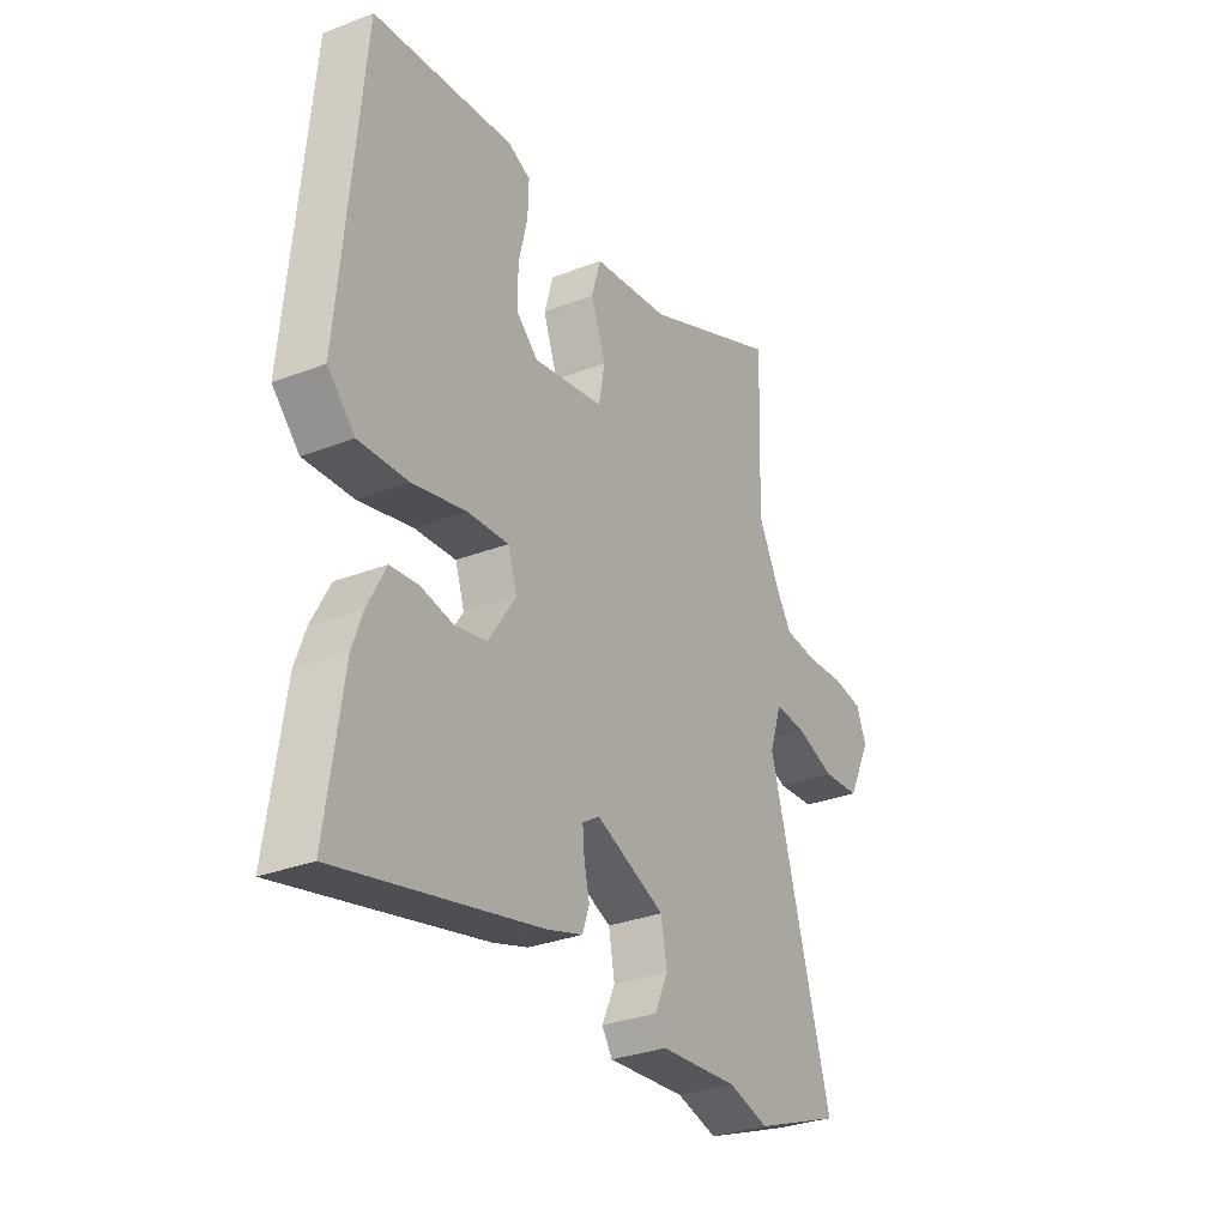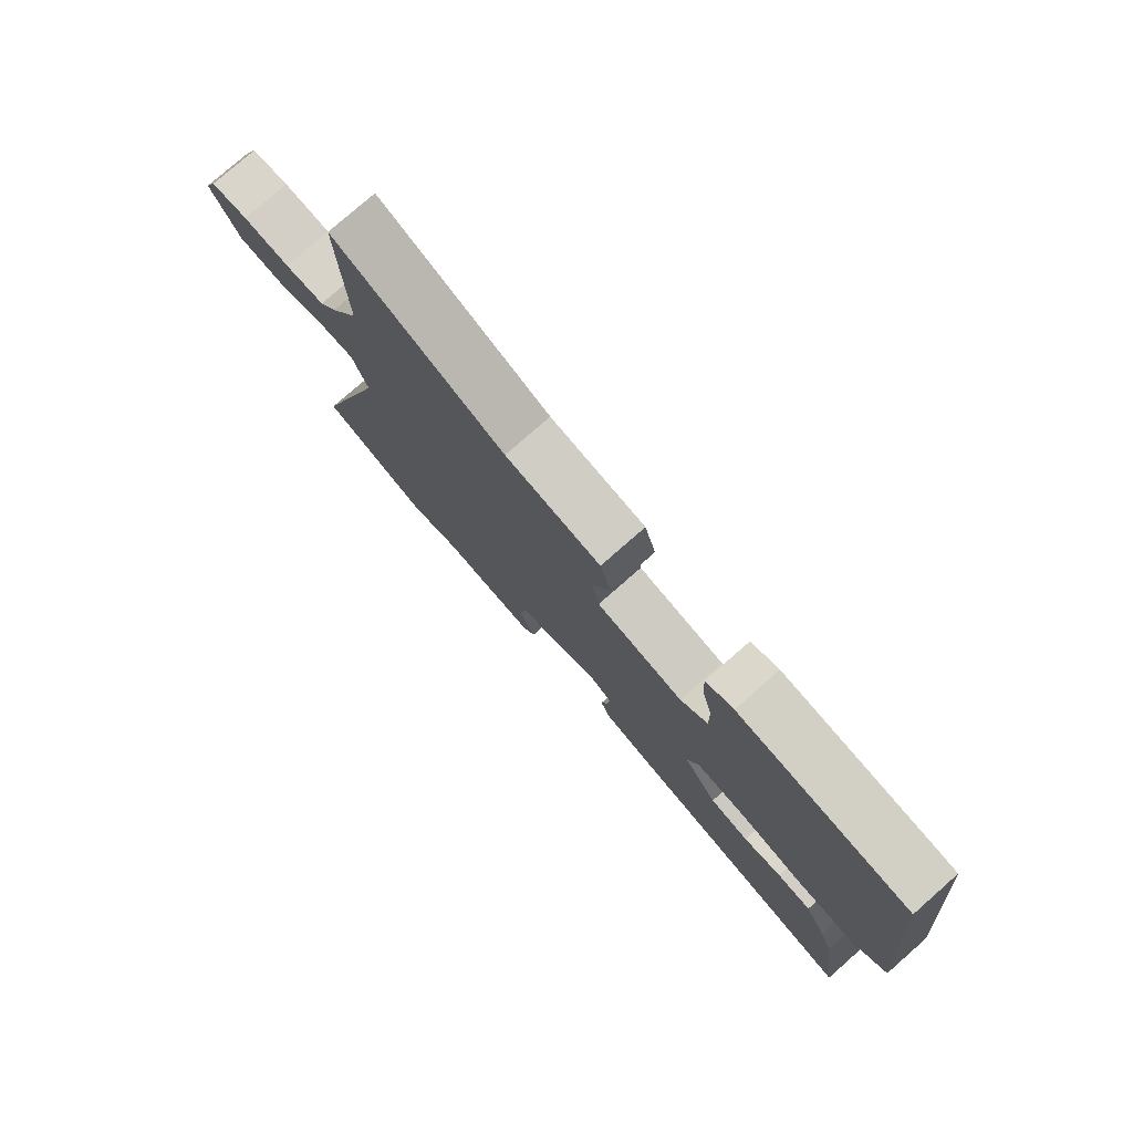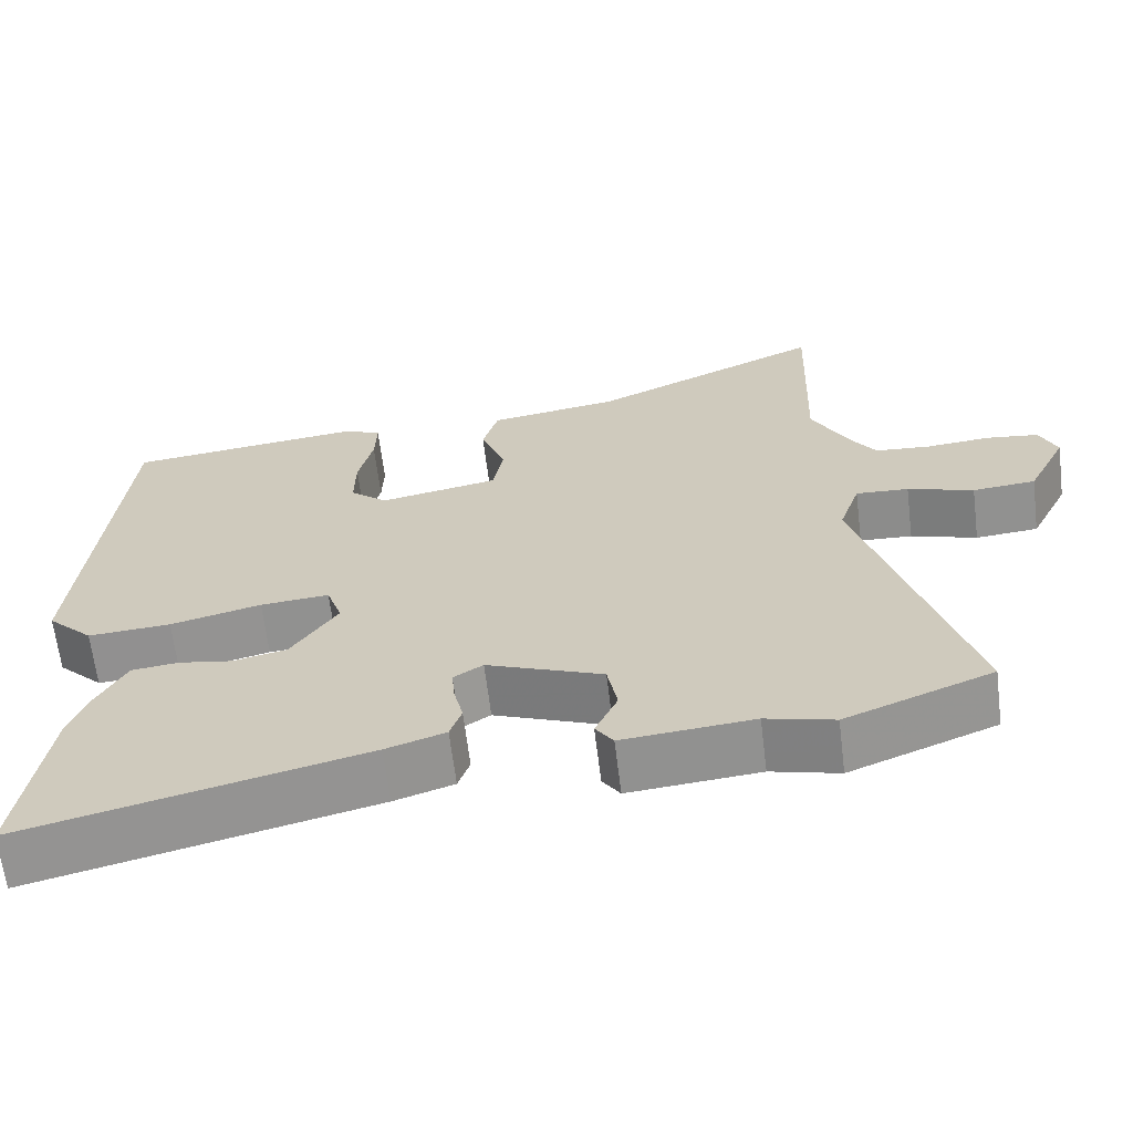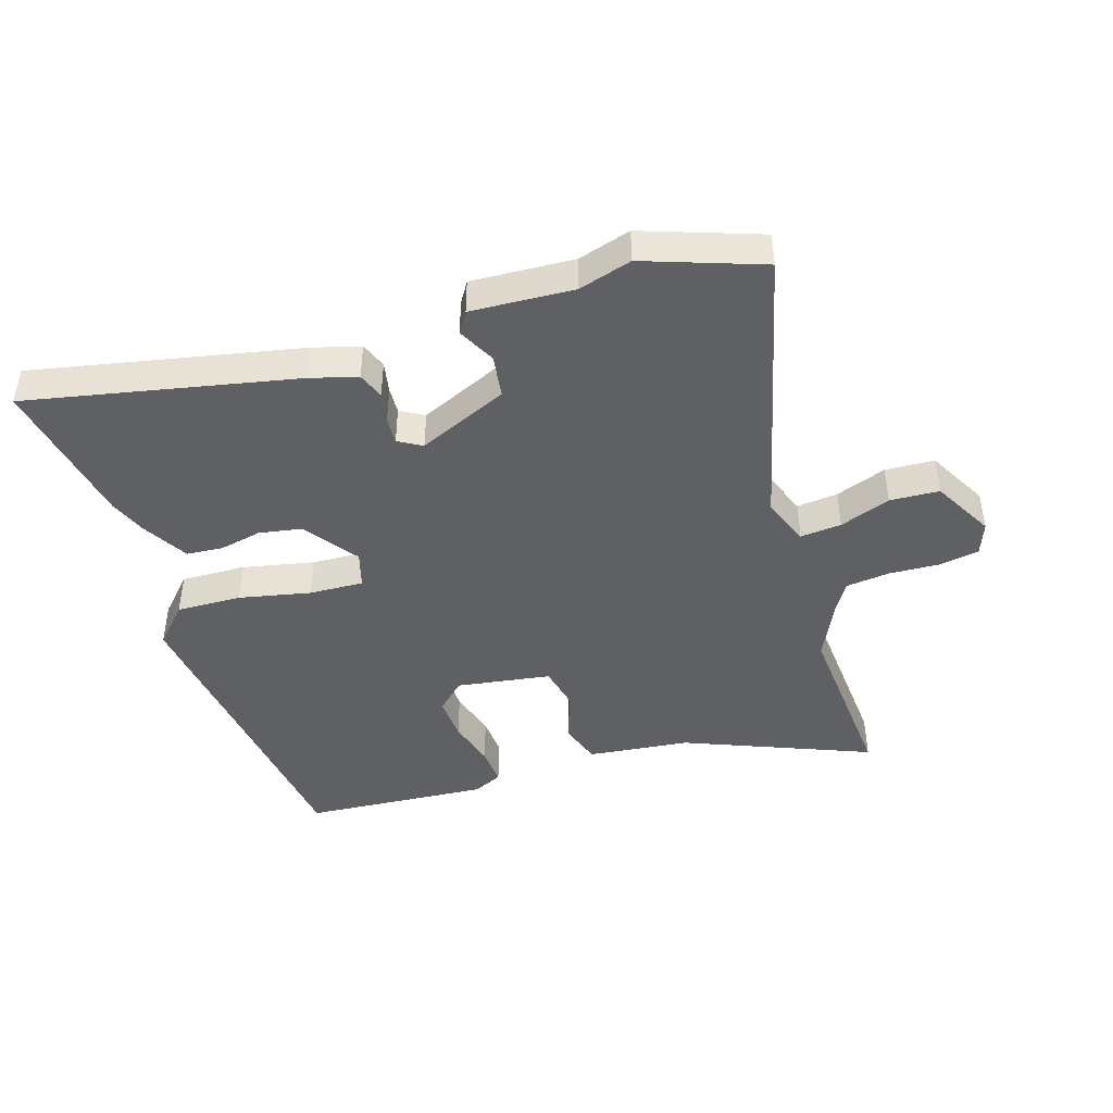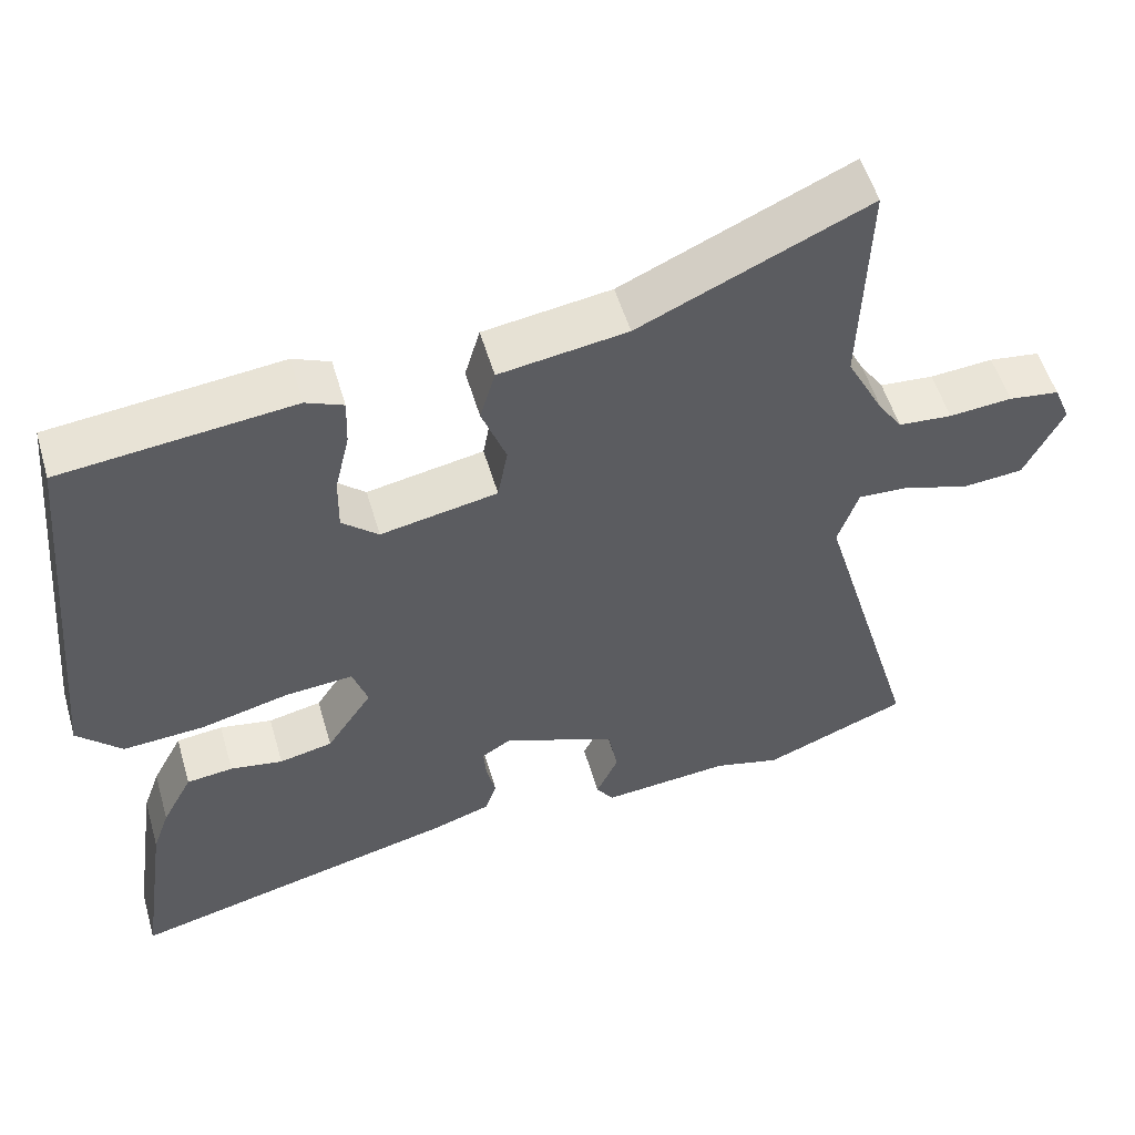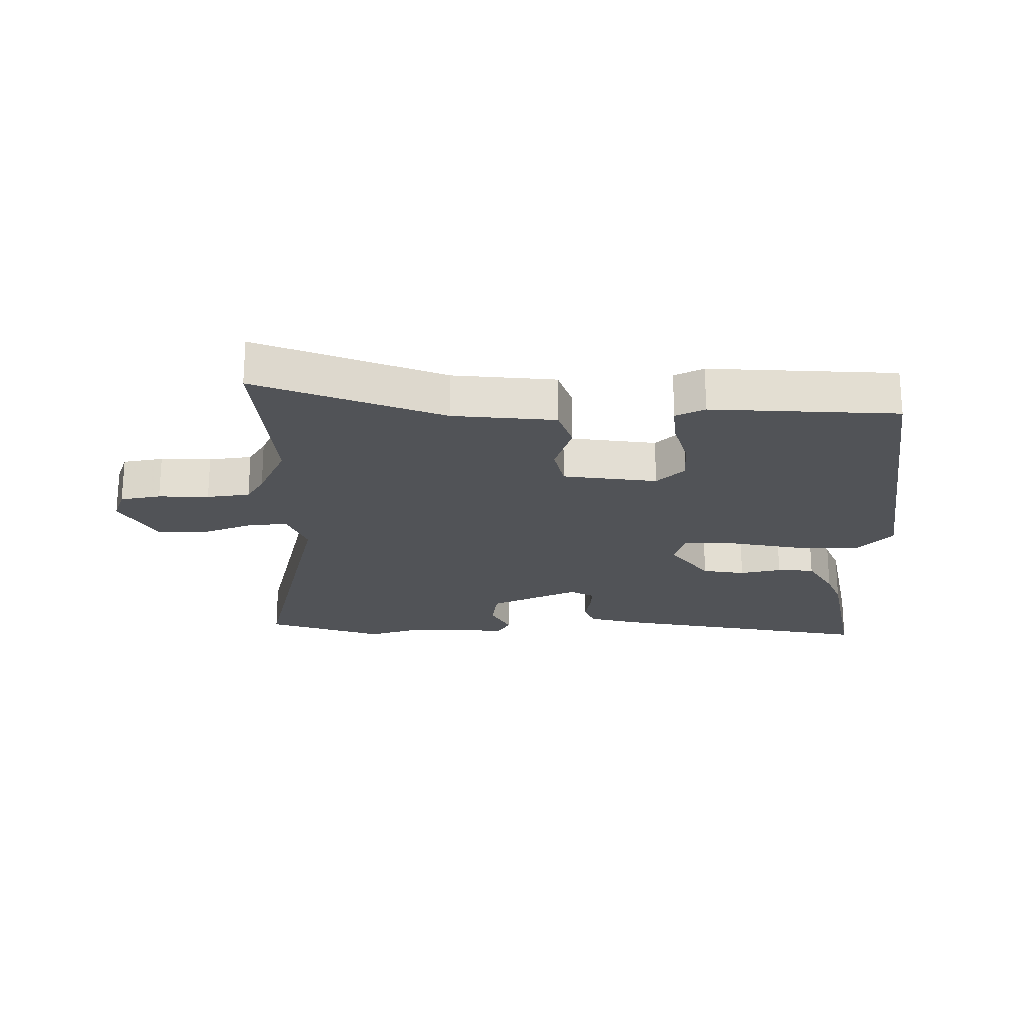
<metadata>
{"format":"obj","ext":"obj","renderer":"f3d","projection":"perspective","resolution":1024,"background":"white","views":[{"elev":-31.1,"azim":118.9,"up":"+Z"},{"elev":78.1,"azim":48.7,"up":"+Z"},{"elev":-65.0,"azim":-173.0,"up":"+Z"},{"elev":-44.0,"azim":-160.4,"up":"+Y"},{"elev":53.7,"azim":163.8,"up":"+Z"},{"elev":-21.9,"azim":3.3,"up":"+Y"}]}
</metadata>
<code>
v -0.454 0.07 -0.518
v -0.644 0.07 -0.443
v -0.508 0.07 0.025
v -0.535 0.07 0.105
v -0.603 0.07 0.101
v -0.688 0.07 0.073
v -0.769 0.07 0.08
v -0.82 0.07 0.182
v -0.798 0.07 0.235
v -0.731 0.07 0.244
v -0.648 0.07 0.237
v -0.577 0.07 0.243
v -0.546 0.07 0.289
v -0.496 0.07 0.385
v -0.506 0.07 0.679
v -0.206 0.07 0.544
v -0.038 0.07 0.519
v -0.018 0.07 0.45
v -0.05 0.07 0.364
v -0.037 0.07 0.292
v 0.117 0.07 0.263
v 0.165 0.07 0.305
v 0.164 0.07 0.379
v 0.145 0.07 0.46
v 0.143 0.07 0.524
v 0.192 0.07 0.545
v 0.497 0.07 0.512
v 0.545 0.07 -0.015
v 0.486 0.07 -0.074
v 0.379 0.07 -0.067
v 0.262 0.07 -0.038
v 0.173 0.07 -0.031
v 0.153 0.07 -0.09
v 0.213 0.07 -0.18
v 0.283 0.07 -0.195
v 0.352 0.07 -0.183
v 0.413 0.07 -0.19
v 0.453 0.07 -0.266
v 0.475 0.07 -0.328
v 0.511 0.07 -0.577
v 0.074 0.07 -0.471
v -0.003 0.07 -0.446
v -0.018 0.07 -0.402
v -0.006 0.07 -0.351
v -0.002 0.07 -0.307
v -0.04 0.07 -0.283
v -0.19 0.07 -0.343
v -0.203 0.07 -0.413
v -0.174 0.07 -0.476
v -0.197 0.07 -0.51
v -0.366 0.07 -0.495
v -0.454 0 -0.518
v -0.644 0 -0.443
v -0.508 0 0.025
v -0.535 0 0.105
v -0.603 0 0.101
v -0.688 0 0.073
v -0.769 0 0.08
v -0.82 0 0.182
v -0.798 0 0.235
v -0.731 0 0.244
v -0.648 0 0.237
v -0.577 0 0.243
v -0.546 0 0.289
v -0.496 0 0.385
v -0.506 0 0.679
v -0.206 0 0.544
v -0.038 0 0.519
v -0.018 0 0.45
v -0.05 0 0.364
v -0.037 0 0.292
v 0.117 0 0.263
v 0.165 0 0.305
v 0.164 0 0.379
v 0.145 0 0.46
v 0.143 0 0.524
v 0.192 0 0.545
v 0.497 0 0.512
v 0.545 0 -0.015
v 0.486 0 -0.074
v 0.379 0 -0.067
v 0.262 0 -0.038
v 0.173 0 -0.031
v 0.153 0 -0.09
v 0.213 0 -0.18
v 0.283 0 -0.195
v 0.352 0 -0.183
v 0.413 0 -0.19
v 0.453 0 -0.266
v 0.475 0 -0.328
v 0.511 0 -0.577
v 0.074 0 -0.471
v -0.003 0 -0.446
v -0.018 0 -0.402
v -0.006 0 -0.351
v -0.002 0 -0.307
v -0.04 0 -0.283
v -0.19 0 -0.343
v -0.203 0 -0.413
v -0.174 0 -0.476
v -0.197 0 -0.51
v -0.366 0 -0.495
f 48 49 50 51
f 1 2 3
f 51 1 3
f 48 51 3
f 47 48 3
f 46 47 3 4
f 45 46 4
f 42 43 44
f 41 42 44
f 40 41 44
f 39 40 44
f 38 39 44
f 37 38 44
f 36 37 44
f 35 36 44
f 34 35 44 45
f 33 34 45 4
f 29 30 31
f 28 29 31
f 27 28 31
f 26 27 31
f 25 26 31
f 24 25 31
f 23 24 31
f 22 23 31 32
f 21 22 32 33
f 16 17 18 19
f 16 19 20
f 15 16 20
f 14 15 20
f 13 14 20
f 21 33 4
f 20 21 4
f 13 20 4
f 12 13 4
f 9 10 11
f 8 9 11
f 7 8 11
f 6 7 11
f 5 6 11
f 4 5 11 12
f 102 101 100 99
f 54 53 52
f 54 52 102
f 54 102 99
f 54 99 98
f 55 54 98 97
f 55 97 96
f 95 94 93
f 95 93 92
f 95 92 91
f 95 91 90
f 95 90 89
f 95 89 88
f 95 88 87
f 95 87 86
f 96 95 86 85
f 55 96 85 84
f 82 81 80
f 82 80 79
f 82 79 78
f 82 78 77
f 82 77 76
f 82 76 75
f 82 75 74
f 83 82 74 73
f 84 83 73 72
f 70 69 68 67
f 71 70 67
f 71 67 66
f 71 66 65
f 71 65 64
f 55 84 72
f 55 72 71
f 55 71 64
f 55 64 63
f 62 61 60
f 62 60 59
f 62 59 58
f 62 58 57
f 62 57 56
f 63 62 56 55
f 1 52 53 2
f 2 53 54 3
f 3 54 55 4
f 4 55 56 5
f 5 56 57 6
f 6 57 58 7
f 7 58 59 8
f 8 59 60 9
f 9 60 61 10
f 10 61 62 11
f 11 62 63 12
f 12 63 64 13
f 13 64 65 14
f 14 65 66 15
f 15 66 67 16
f 16 67 68 17
f 17 68 69 18
f 18 69 70 19
f 19 70 71 20
f 20 71 72 21
f 21 72 73 22
f 22 73 74 23
f 23 74 75 24
f 24 75 76 25
f 25 76 77 26
f 26 77 78 27
f 27 78 79 28
f 28 79 80 29
f 29 80 81 30
f 30 81 82 31
f 31 82 83 32
f 32 83 84 33
f 33 84 85 34
f 34 85 86 35
f 35 86 87 36
f 36 87 88 37
f 37 88 89 38
f 38 89 90 39
f 39 90 91 40
f 40 91 92 41
f 41 92 93 42
f 42 93 94 43
f 43 94 95 44
f 44 95 96 45
f 45 96 97 46
f 46 97 98 47
f 47 98 99 48
f 48 99 100 49
f 49 100 101 50
f 50 101 102 51
f 51 102 52 1

</code>
